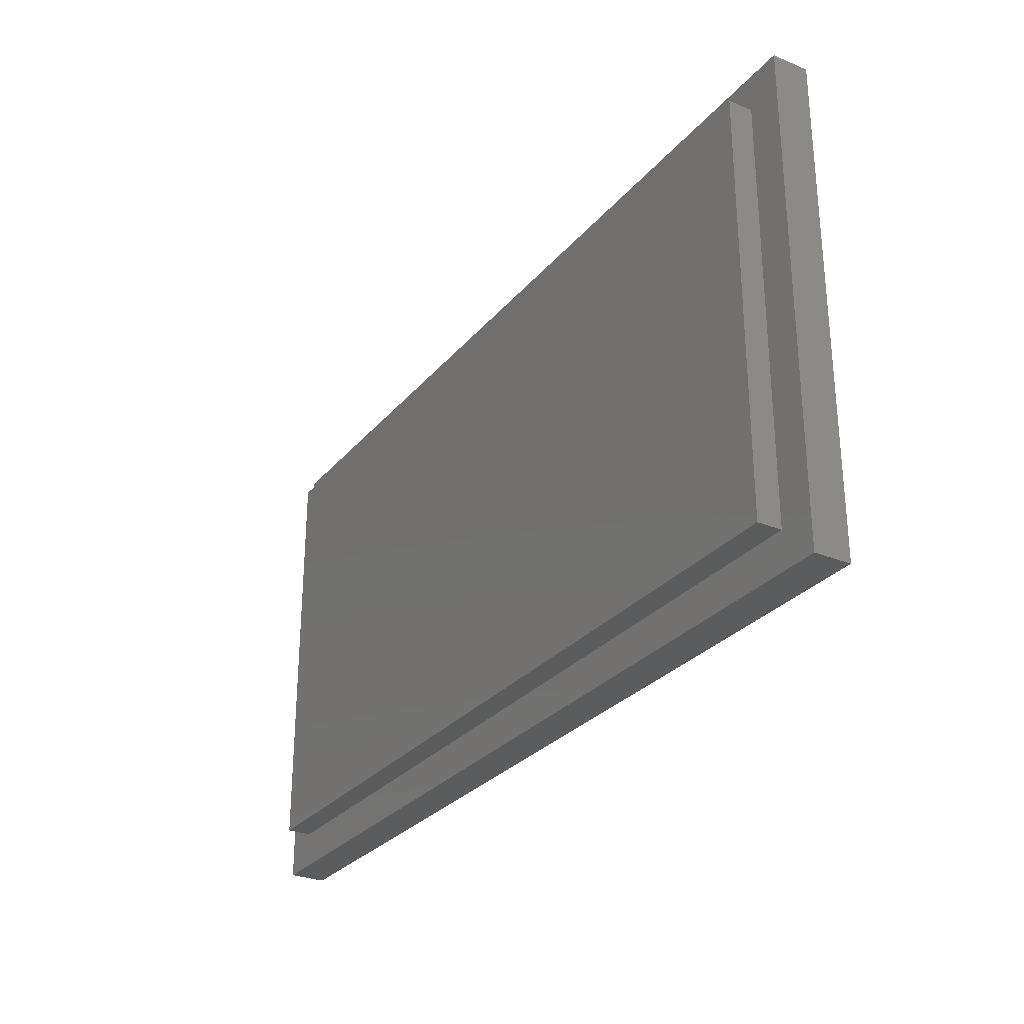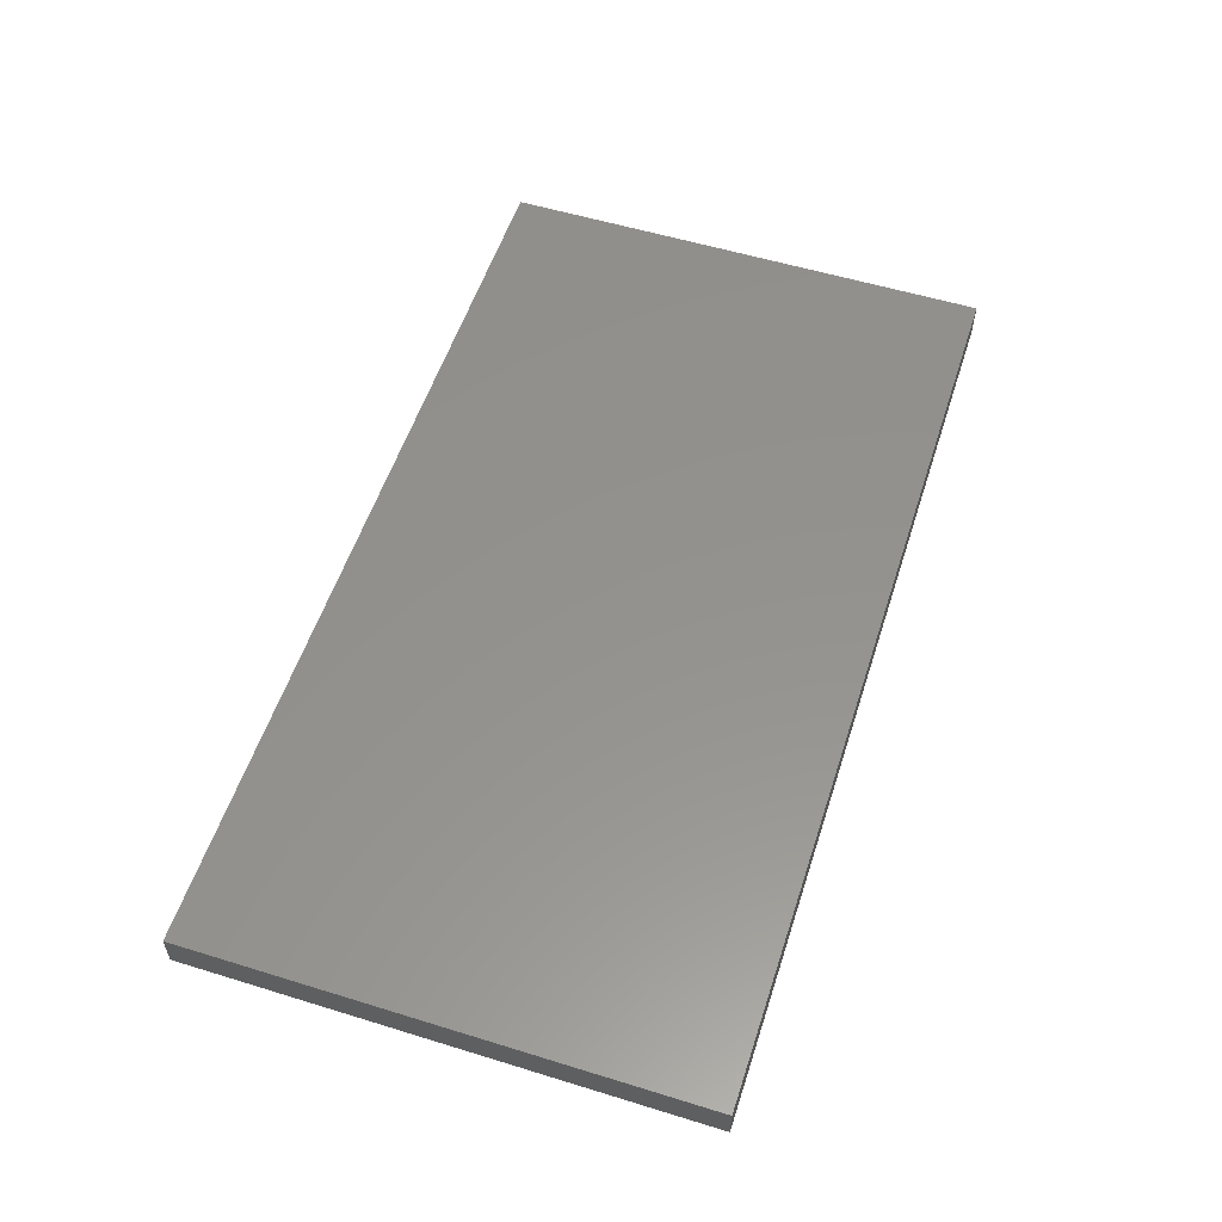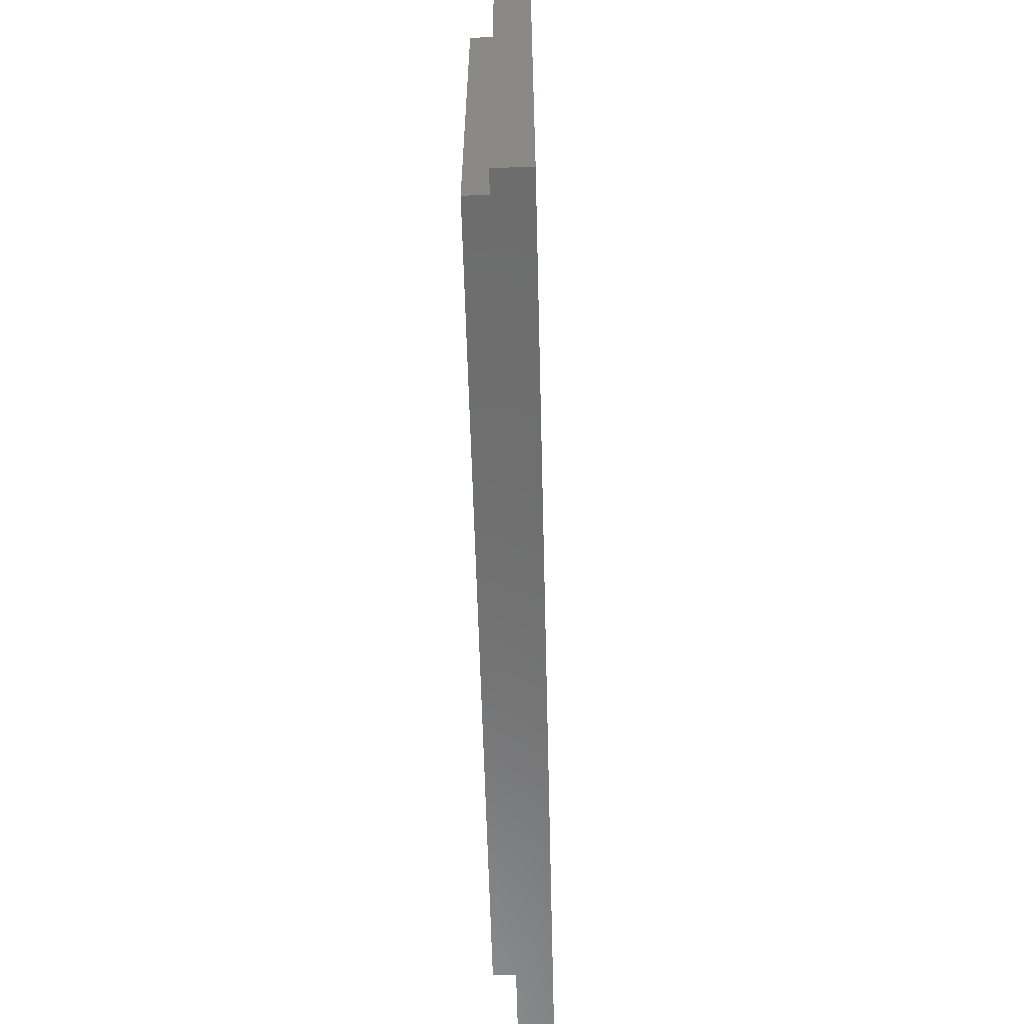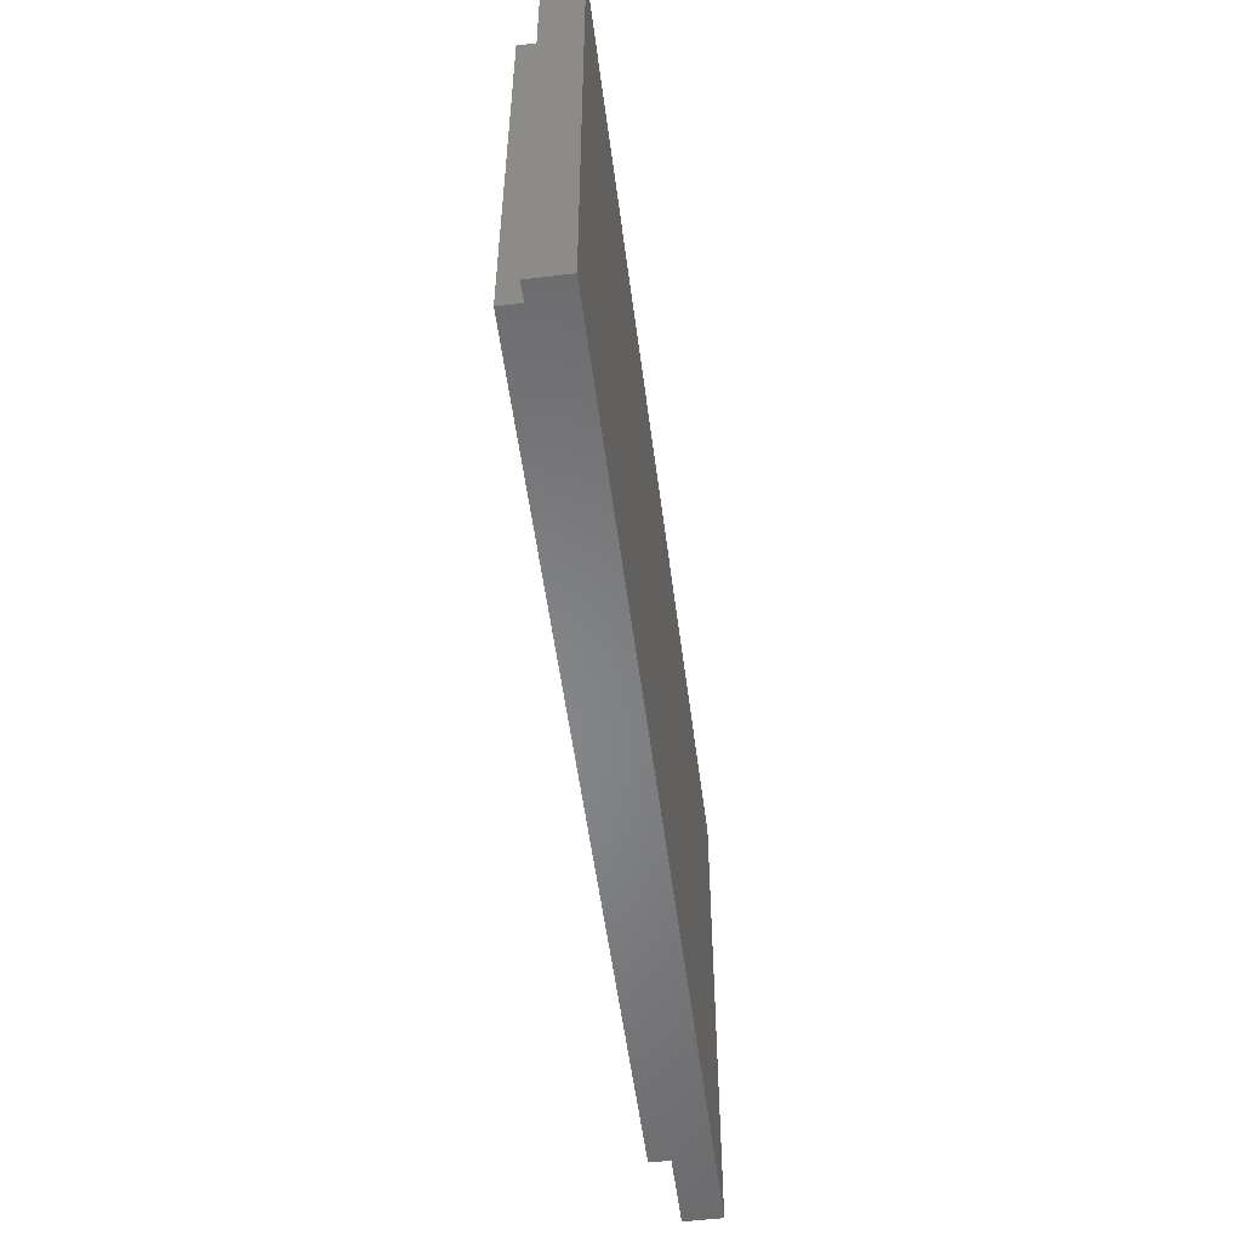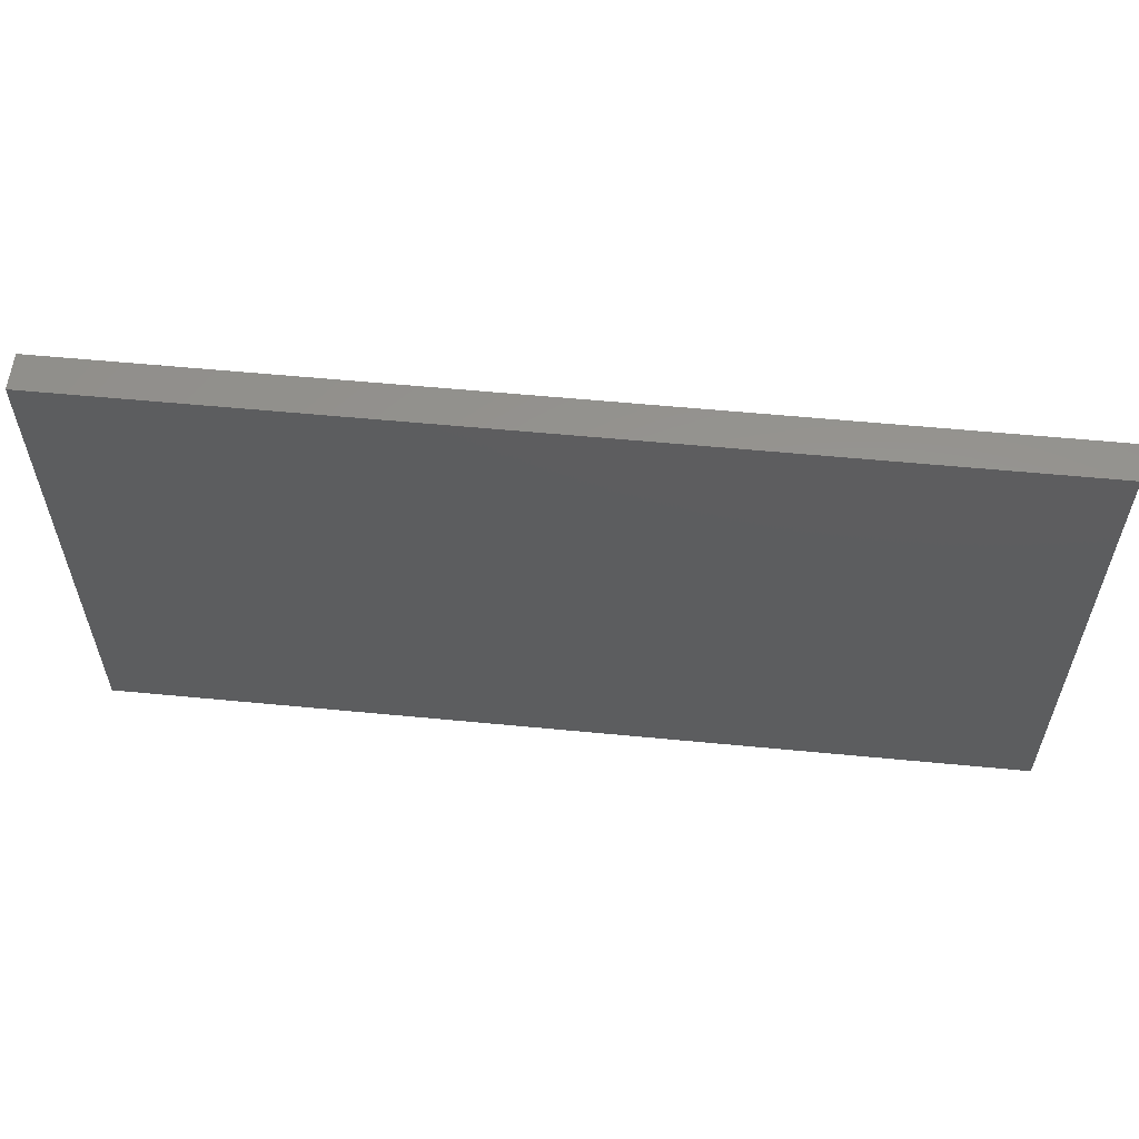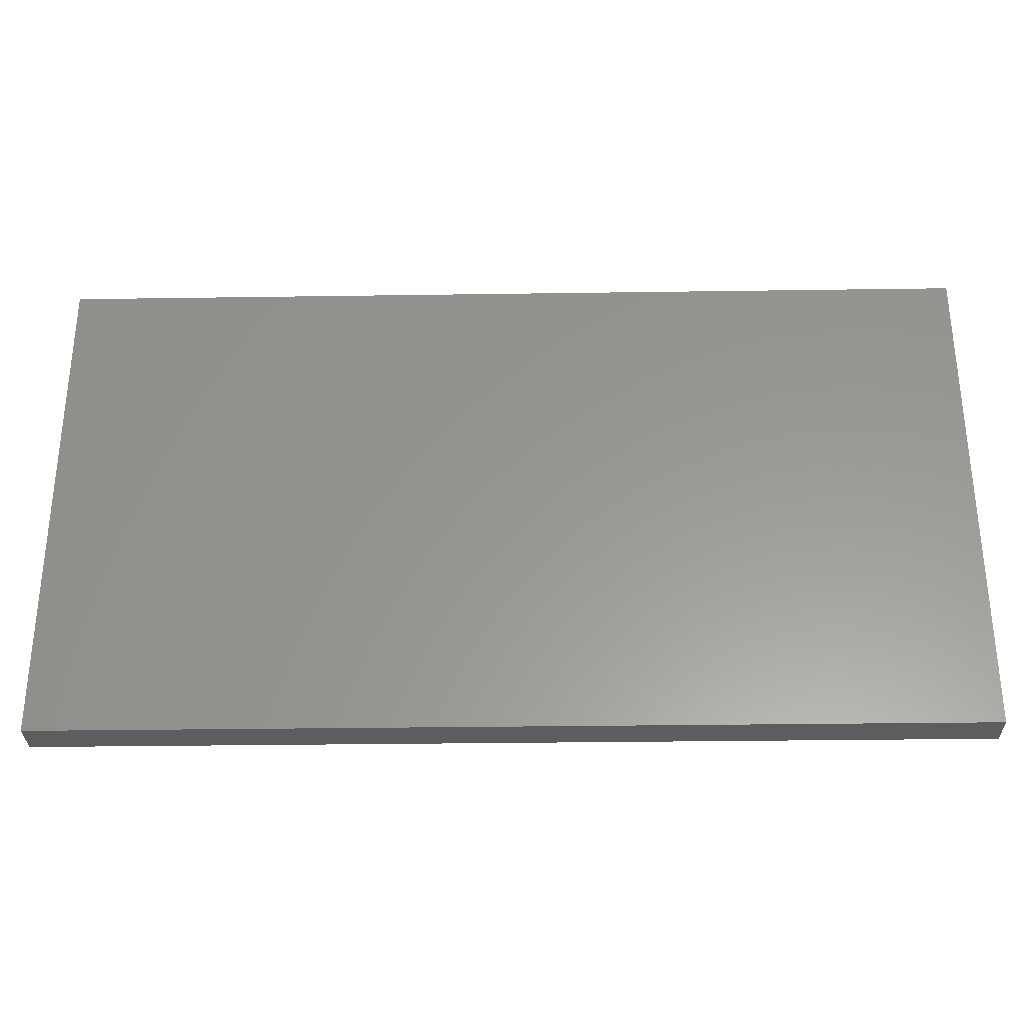
<metadata>
{"format":"stl","ext":"stl","renderer":"f3d","projection":"perspective","resolution":1024,"background":"white","views":[{"elev":-28.6,"azim":58.5,"up":"+Z"},{"elev":55.7,"azim":107.9,"up":"+Y"},{"elev":-59.8,"azim":91.5,"up":"+Z"},{"elev":-53.7,"azim":97.3,"up":"+Z"},{"elev":57.7,"azim":-174.3,"up":"+Z"},{"elev":-30.8,"azim":-178.8,"up":"+Z"}]}
</metadata>
<code>
# stl→obj: 23 verts, 28 faces
v 37.5 20.5 -3
v -37.5 20.5 -3
v -37.5 20.5 38
v 37.5 20.5 38
v -34.5 15.5 -1.4e-14
v 34.5 15.5 -5.413e-15
v 34.5 15.5 35
v -34.5 15.5 35
v 37.5 17.5 38
v 37.5 17.5 -3
v -37.5 17.5 -3
v -37.5 17.5 38
v -34.5 17.5 35
v -34.5 17.5 3.686e-16
v -34.5 15.5 -6.891e-15
v 34.5 17.5 35
v 34.5 15.5 5.909e-15
v 34.5 17.5 6.399e-15
v -34.5 15.5 -5.413e-15
v -34.5 17.5 -7.136e-15
v 34.5 17.5 7.841e-15
v -34.5 17.5 5.195e-16
v 34.5 17.5 -5.482e-15
f 1 2 3
f 1 3 4
f 5 6 7
f 5 7 8
f 4 9 10
f 4 10 1
f 1 10 11
f 1 11 2
f 2 11 12
f 2 12 3
f 3 12 9
f 3 9 4
f 13 14 15
f 13 15 8
f 16 7 17
f 16 17 18
f 17 19 20
f 17 20 21
f 8 7 16
f 8 16 13
f 22 13 12
f 22 12 11
f 16 10 9
f 16 18 10
f 23 11 10
f 23 22 11
f 13 16 9
f 13 9 12

</code>
